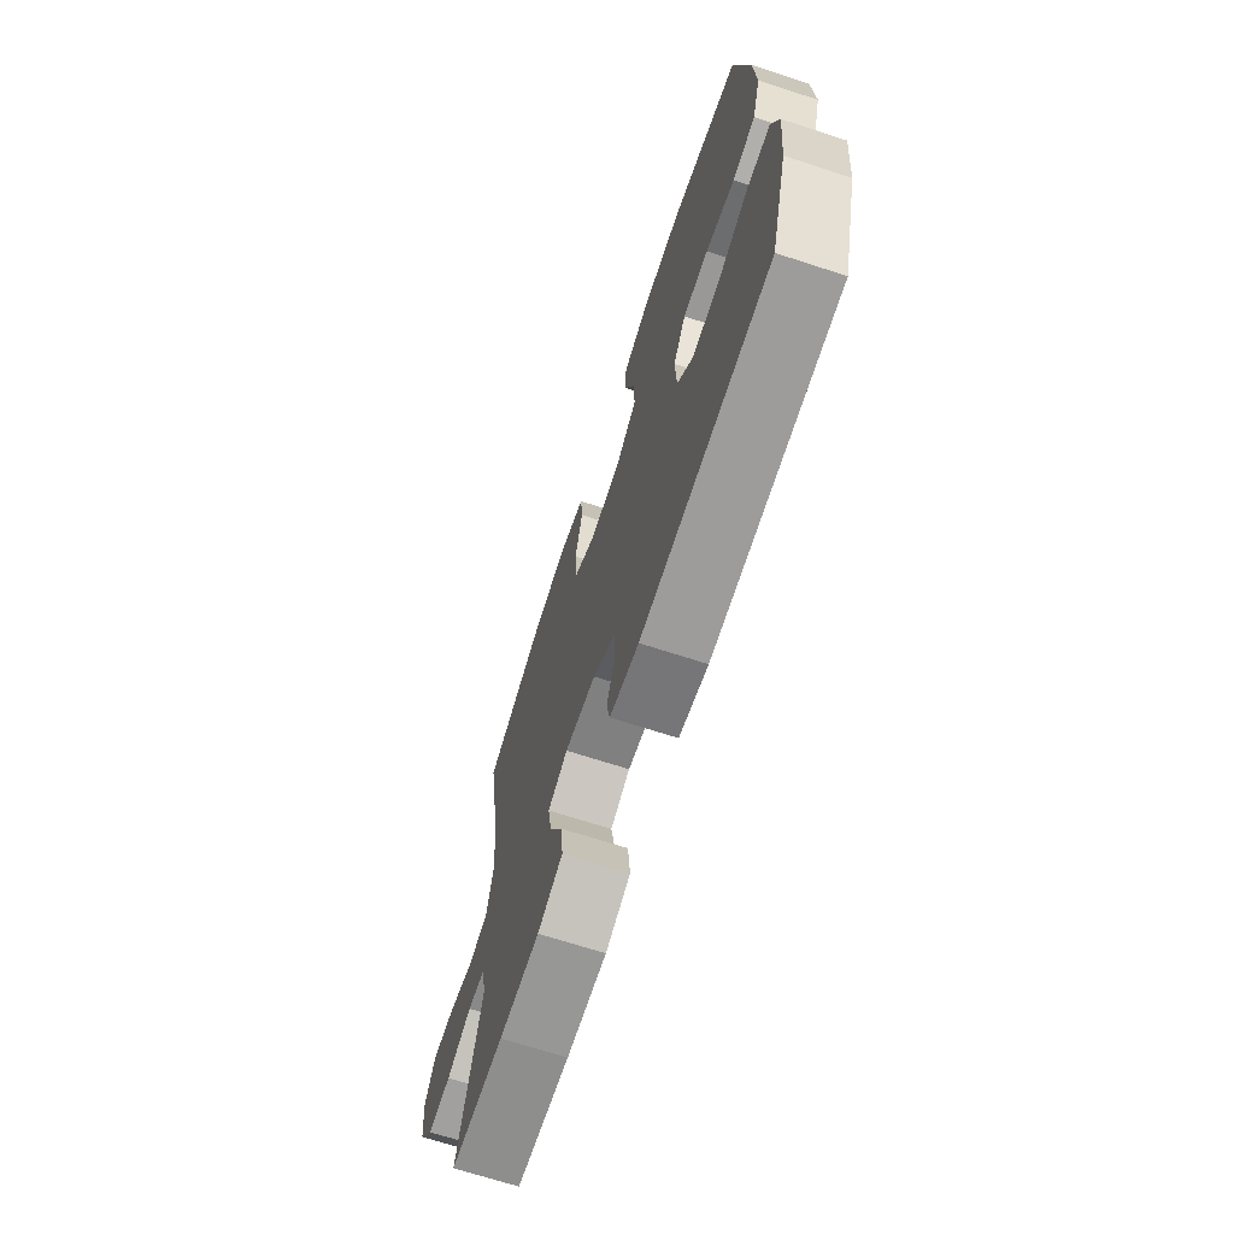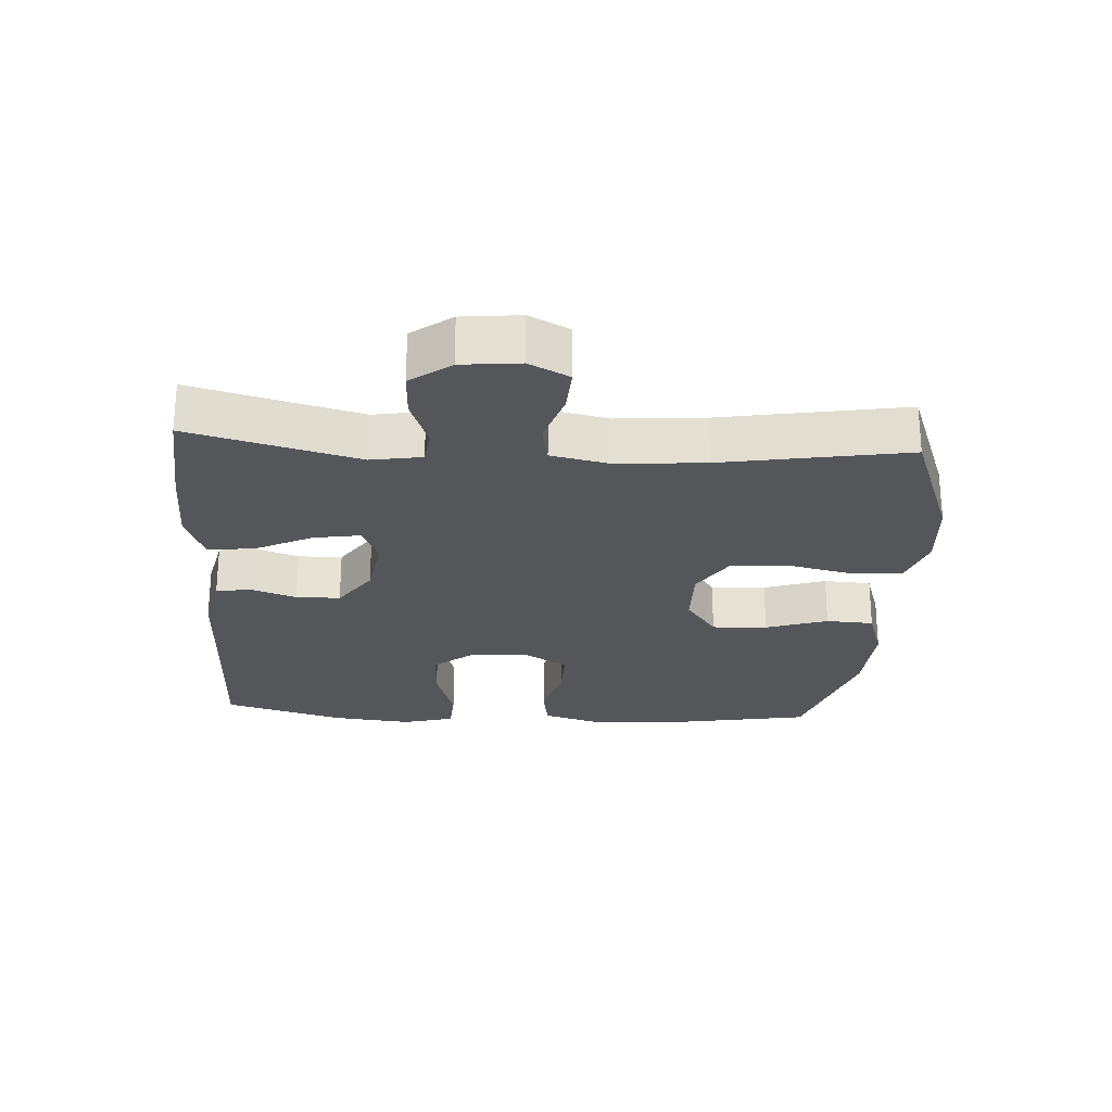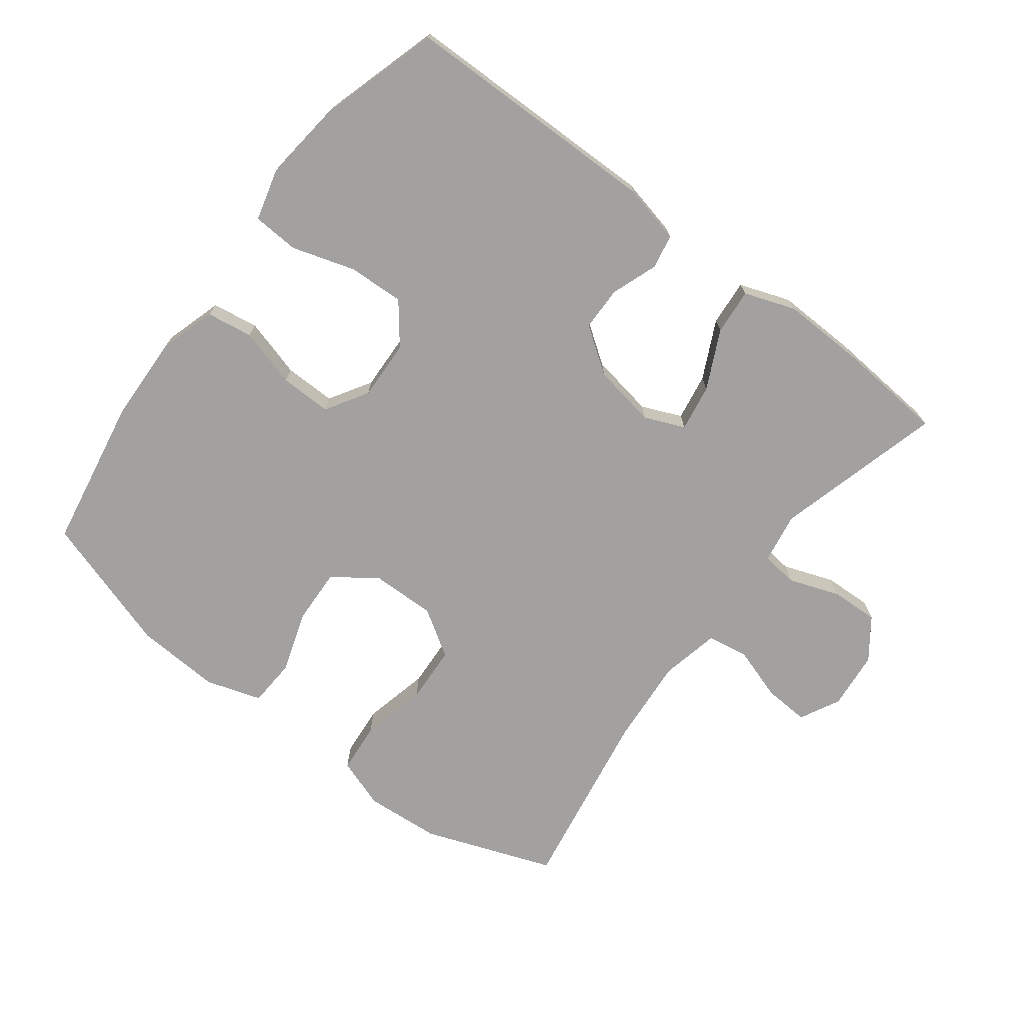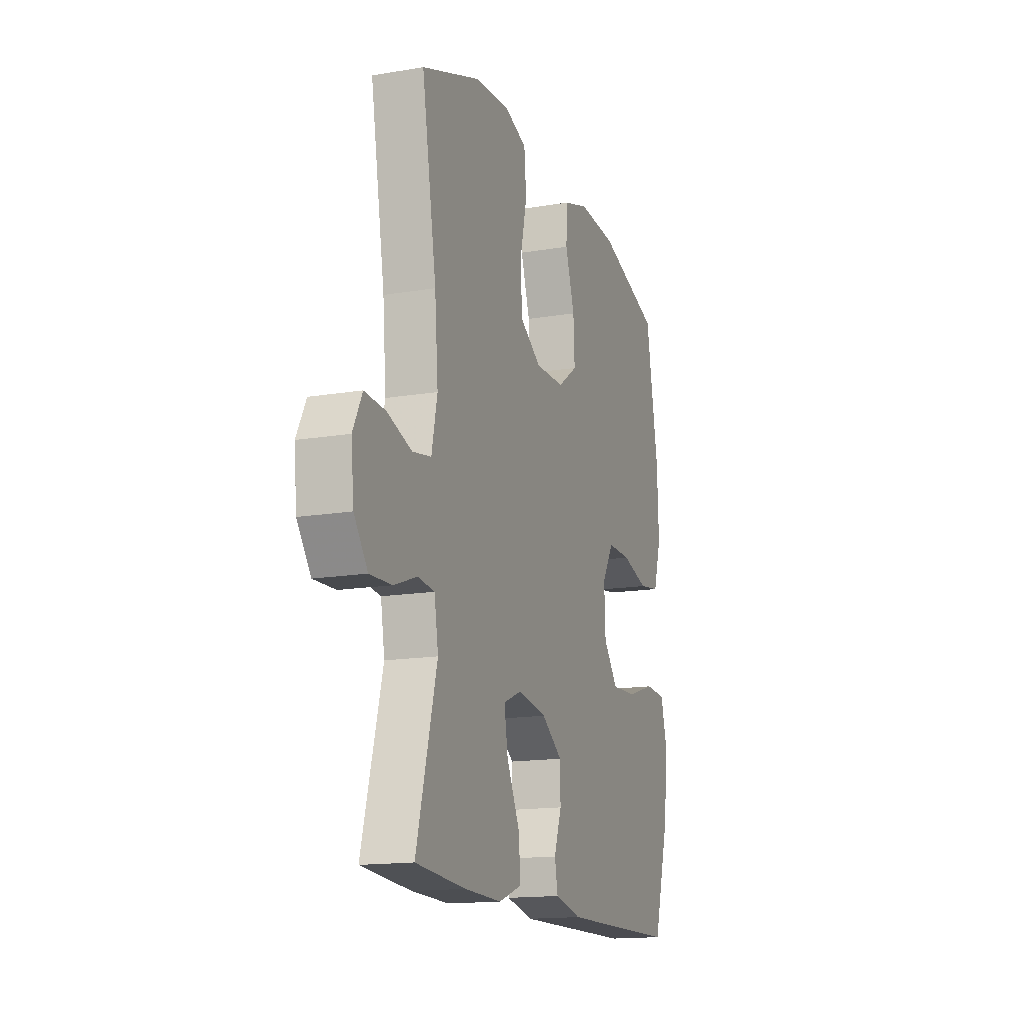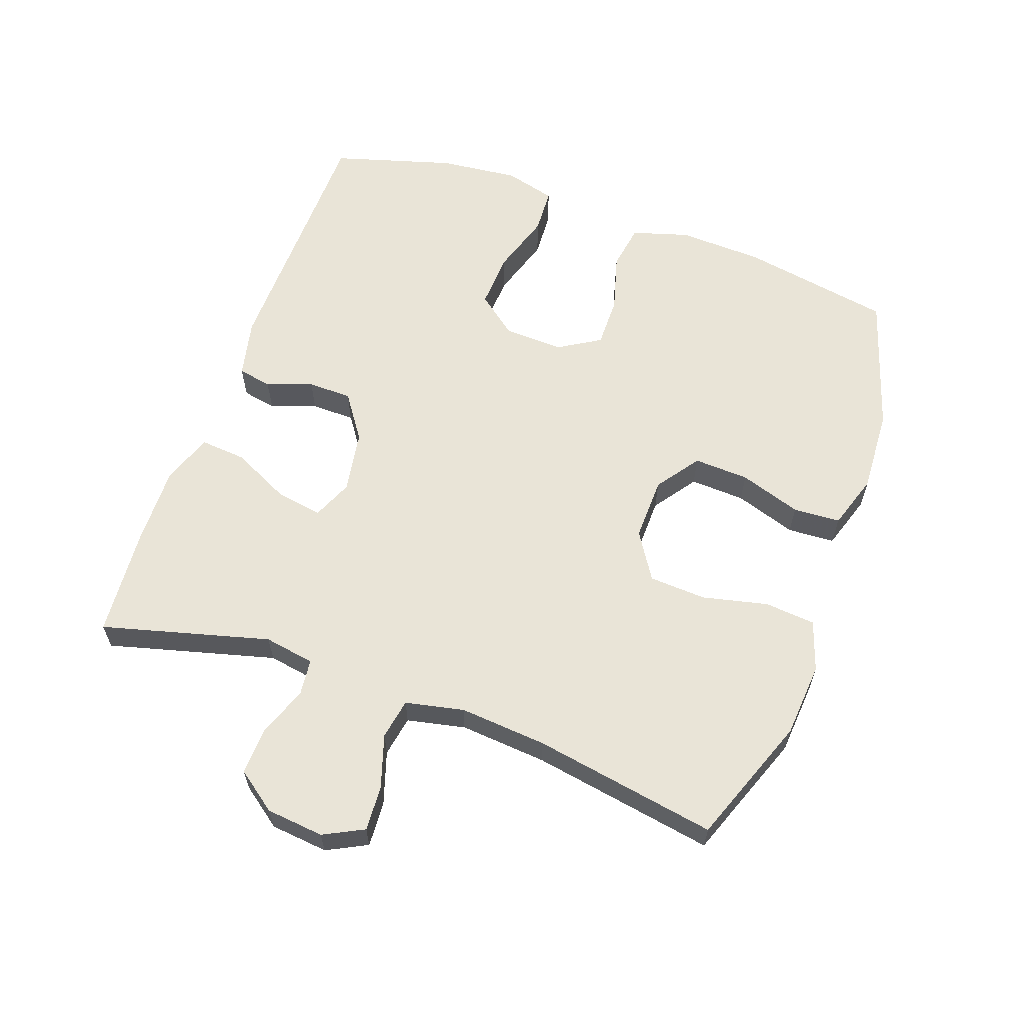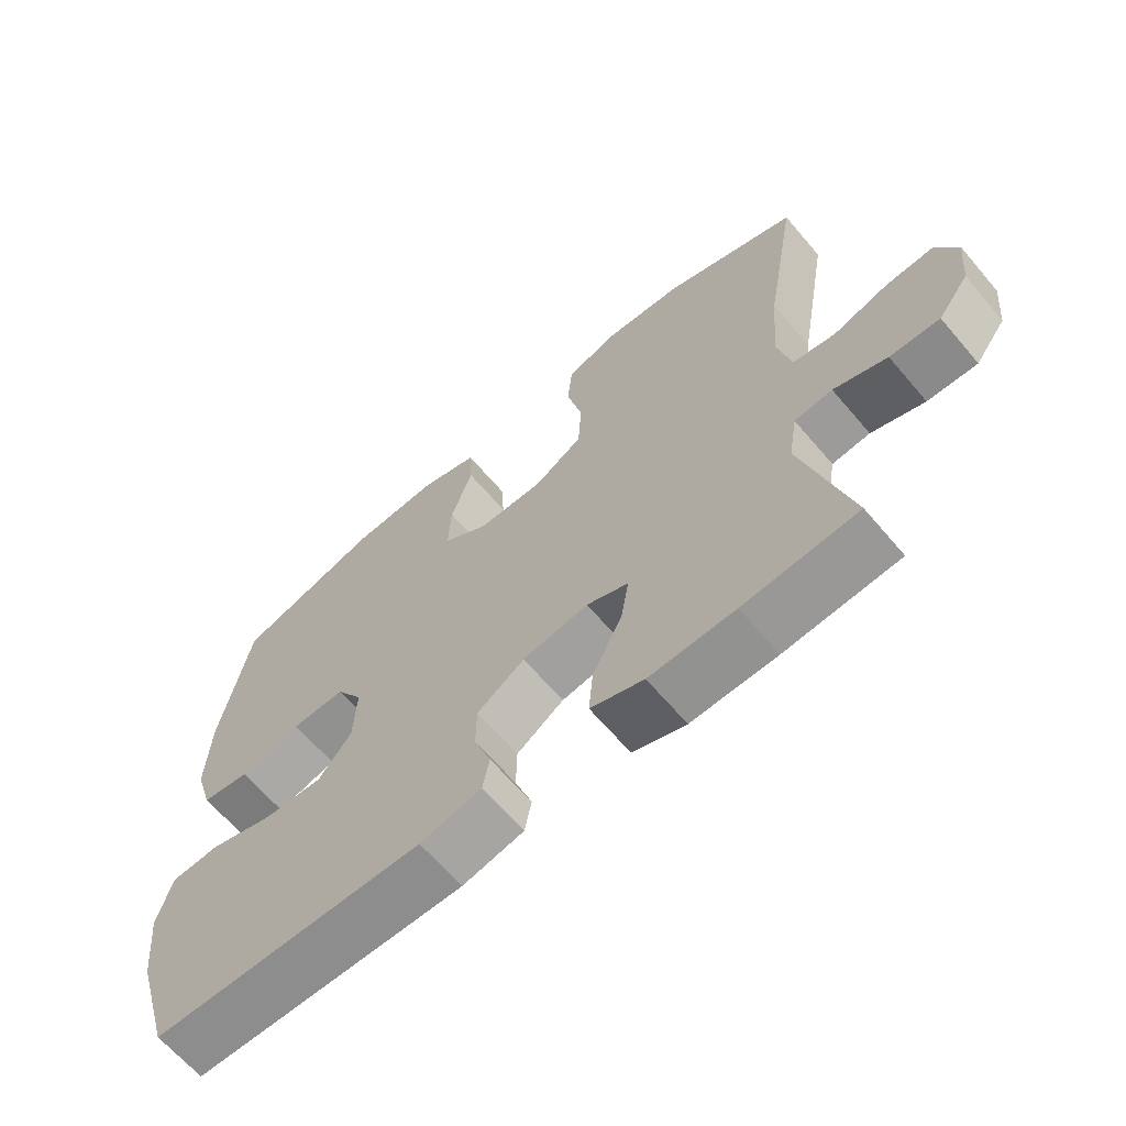
<metadata>
{"format":"obj","ext":"obj","renderer":"f3d","projection":"perspective","resolution":1024,"background":"white","views":[{"elev":-69.4,"azim":72.0,"up":"+Z"},{"elev":-25.2,"azim":-93.5,"up":"+Y"},{"elev":-72.2,"azim":142.6,"up":"+Y"},{"elev":-15.4,"azim":-70.4,"up":"+Z"},{"elev":61.1,"azim":-70.3,"up":"+Y"},{"elev":-65.3,"azim":-139.6,"up":"+Z"}]}
</metadata>
<code>
v -0.5 0.07 -0.5
v -0.432 0.07 -0.245
v -0.445 0.07 -0.168
v -0.5 0.07 -0.162
v -0.577 0.07 -0.19
v -0.649 0.07 -0.193
v -0.694 0.07 -0.132
v -0.703 0.07 -0.044
v -0.672 0.07 0.017
v -0.603 0.07 0.013
v -0.522 0.07 -0.013
v -0.46 0.07 -0.002
v -0.441 0.07 0.087
v -0.452 0.07 0.22
v -0.5 0.07 0.5
v -0.304 0.07 0.573
v -0.19 0.07 0.582
v -0.114 0.07 0.556
v -0.107 0.07 0.479
v -0.13 0.07 0.379
v -0.125 0.07 0.292
v -0.054 0.07 0.247
v 0.043 0.07 0.249
v 0.109 0.07 0.296
v 0.105 0.07 0.38
v 0.074 0.07 0.474
v 0.078 0.07 0.546
v 0.162 0.07 0.573
v 0.291 0.07 0.566
v 0.5 0.07 0.5
v 0.541 0.07 0.269
v 0.546 0.07 0.14
v 0.52 0.07 0.054
v 0.45 0.07 0.043
v 0.361 0.07 0.068
v 0.283 0.07 0.069
v 0.244 0.07 0.005
v 0.248 0.07 -0.086
v 0.296 0.07 -0.147
v 0.381 0.07 -0.143
v 0.476 0.07 -0.113
v 0.546 0.07 -0.117
v 0.567 0.07 -0.195
v 0.554 0.07 -0.316
v 0.5 0.07 -0.5
v 0.106 0.07 -0.506
v 0.017 0.07 -0.486
v 0.007 0.07 -0.434
v 0.032 0.07 -0.364
v 0.031 0.07 -0.297
v -0.038 0.07 -0.249
v -0.134 0.07 -0.233
v -0.195 0.07 -0.259
v -0.183 0.07 -0.33
v -0.14 0.07 -0.418
v -0.134 0.07 -0.488
v -0.211 0.07 -0.516
v -0.335 0.07 -0.513
v -0.5 0 -0.5
v -0.432 0 -0.245
v -0.445 0 -0.168
v -0.5 0 -0.162
v -0.577 0 -0.19
v -0.649 0 -0.193
v -0.694 0 -0.132
v -0.703 0 -0.044
v -0.672 0 0.017
v -0.603 0 0.013
v -0.522 0 -0.013
v -0.46 0 -0.002
v -0.441 0 0.087
v -0.452 0 0.22
v -0.5 0 0.5
v -0.304 0 0.573
v -0.19 0 0.582
v -0.114 0 0.556
v -0.107 0 0.479
v -0.13 0 0.379
v -0.125 0 0.292
v -0.054 0 0.247
v 0.043 0 0.249
v 0.109 0 0.296
v 0.105 0 0.38
v 0.074 0 0.474
v 0.078 0 0.546
v 0.162 0 0.573
v 0.291 0 0.566
v 0.5 0 0.5
v 0.541 0 0.269
v 0.546 0 0.14
v 0.52 0 0.054
v 0.45 0 0.043
v 0.361 0 0.068
v 0.283 0 0.069
v 0.244 0 0.005
v 0.248 0 -0.086
v 0.296 0 -0.147
v 0.381 0 -0.143
v 0.476 0 -0.113
v 0.546 0 -0.117
v 0.567 0 -0.195
v 0.554 0 -0.316
v 0.5 0 -0.5
v 0.106 0 -0.506
v 0.017 0 -0.486
v 0.007 0 -0.434
v 0.032 0 -0.364
v 0.031 0 -0.297
v -0.038 0 -0.249
v -0.134 0 -0.233
v -0.195 0 -0.259
v -0.183 0 -0.33
v -0.14 0 -0.418
v -0.134 0 -0.488
v -0.211 0 -0.516
v -0.335 0 -0.513
f 58 1 2
f 57 58 2
f 56 57 2
f 55 56 2
f 54 55 2
f 53 54 2 3
f 52 53 3
f 51 52 3
f 47 48 49
f 46 47 49
f 45 46 49
f 44 45 49
f 43 44 49
f 42 43 49
f 41 42 49
f 40 41 49
f 39 40 49 50
f 38 39 50 51
f 33 34 35
f 32 33 35
f 31 32 35
f 30 31 35
f 29 30 35
f 28 29 35
f 27 28 35
f 26 27 35
f 25 26 35
f 24 25 35 36
f 23 24 36 37
f 18 19 20
f 17 18 20
f 16 17 20
f 15 16 20
f 14 15 20
f 13 14 20 21
f 12 13 21 22
f 9 10 11
f 8 9 11
f 7 8 11
f 6 7 11
f 5 6 11
f 4 5 11
f 3 4 11 12
f 37 38 51
f 23 37 51
f 22 23 51
f 12 22 51
f 3 12 51
f 60 59 116
f 60 116 115
f 60 115 114
f 60 114 113
f 60 113 112
f 61 60 112 111
f 61 111 110
f 61 110 109
f 107 106 105
f 107 105 104
f 107 104 103
f 107 103 102
f 107 102 101
f 107 101 100
f 107 100 99
f 107 99 98
f 108 107 98 97
f 109 108 97 96
f 93 92 91
f 93 91 90
f 93 90 89
f 93 89 88
f 93 88 87
f 93 87 86
f 93 86 85
f 93 85 84
f 93 84 83
f 94 93 83 82
f 95 94 82 81
f 78 77 76
f 78 76 75
f 78 75 74
f 78 74 73
f 78 73 72
f 79 78 72 71
f 80 79 71 70
f 69 68 67
f 69 67 66
f 69 66 65
f 69 65 64
f 69 64 63
f 69 63 62
f 70 69 62 61
f 109 96 95
f 109 95 81
f 109 81 80
f 109 80 70
f 109 70 61
f 1 59 60 2
f 2 60 61 3
f 3 61 62 4
f 4 62 63 5
f 5 63 64 6
f 6 64 65 7
f 7 65 66 8
f 8 66 67 9
f 9 67 68 10
f 10 68 69 11
f 11 69 70 12
f 12 70 71 13
f 13 71 72 14
f 14 72 73 15
f 15 73 74 16
f 16 74 75 17
f 17 75 76 18
f 18 76 77 19
f 19 77 78 20
f 20 78 79 21
f 21 79 80 22
f 22 80 81 23
f 23 81 82 24
f 24 82 83 25
f 25 83 84 26
f 26 84 85 27
f 27 85 86 28
f 28 86 87 29
f 29 87 88 30
f 30 88 89 31
f 31 89 90 32
f 32 90 91 33
f 33 91 92 34
f 34 92 93 35
f 35 93 94 36
f 36 94 95 37
f 37 95 96 38
f 38 96 97 39
f 39 97 98 40
f 40 98 99 41
f 41 99 100 42
f 42 100 101 43
f 43 101 102 44
f 44 102 103 45
f 45 103 104 46
f 46 104 105 47
f 47 105 106 48
f 48 106 107 49
f 49 107 108 50
f 50 108 109 51
f 51 109 110 52
f 52 110 111 53
f 53 111 112 54
f 54 112 113 55
f 55 113 114 56
f 56 114 115 57
f 57 115 116 58
f 58 116 59 1

</code>
